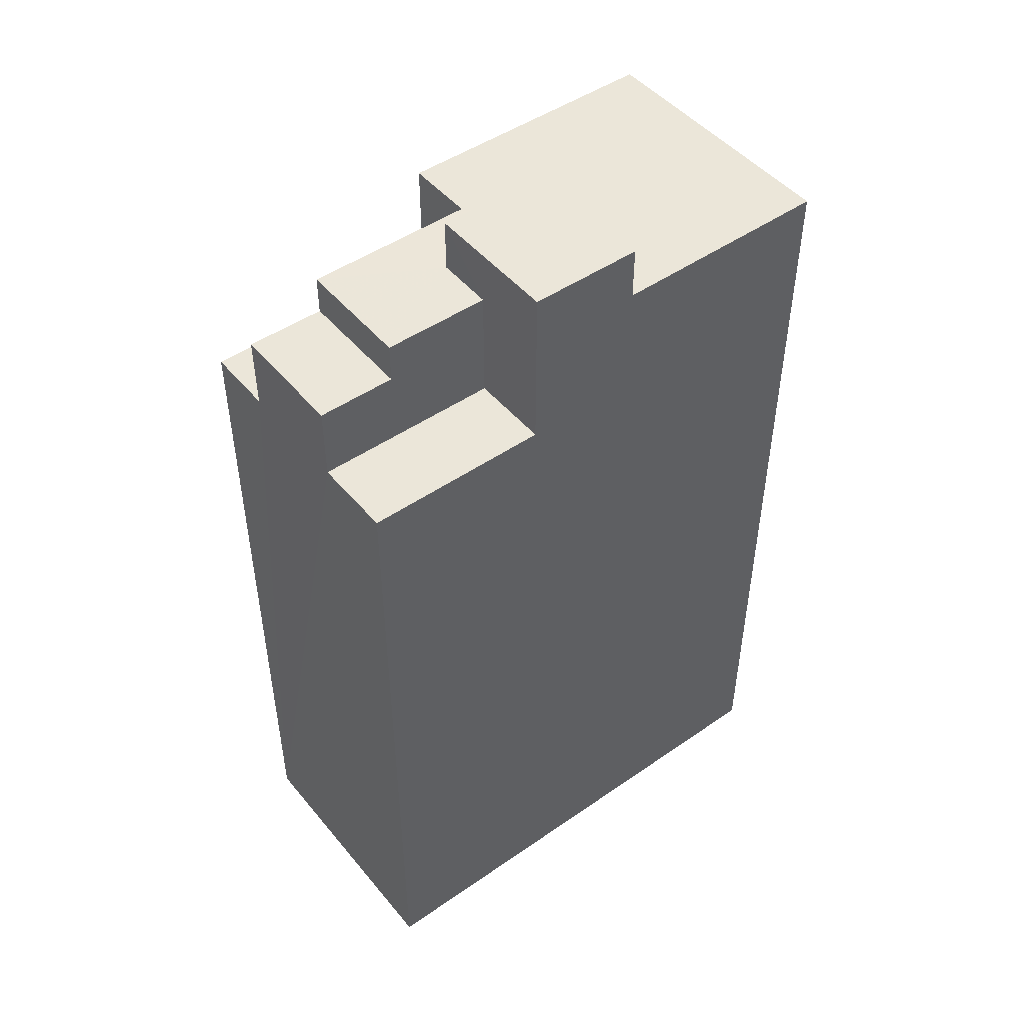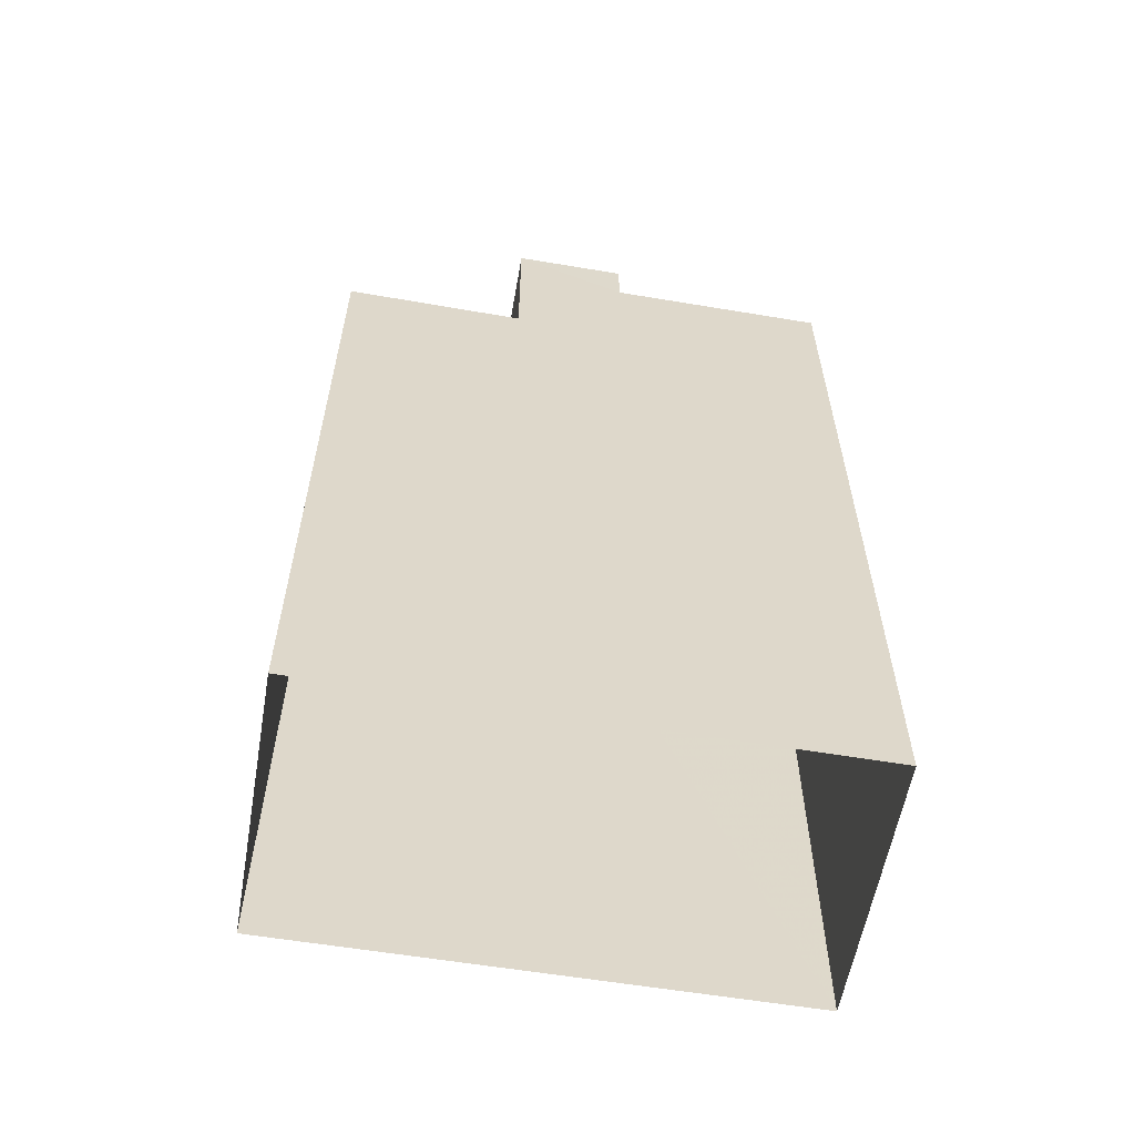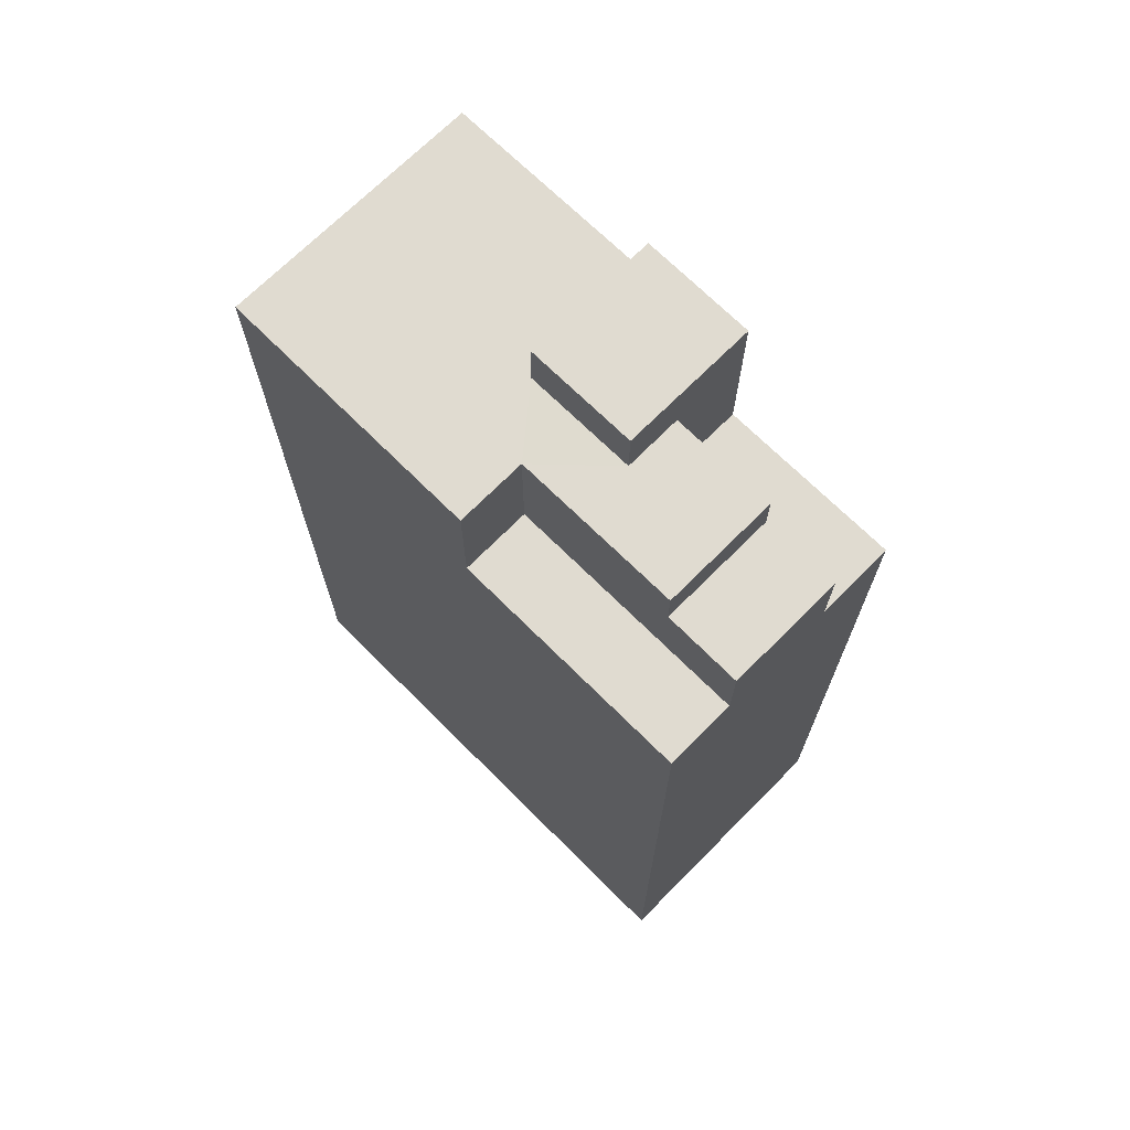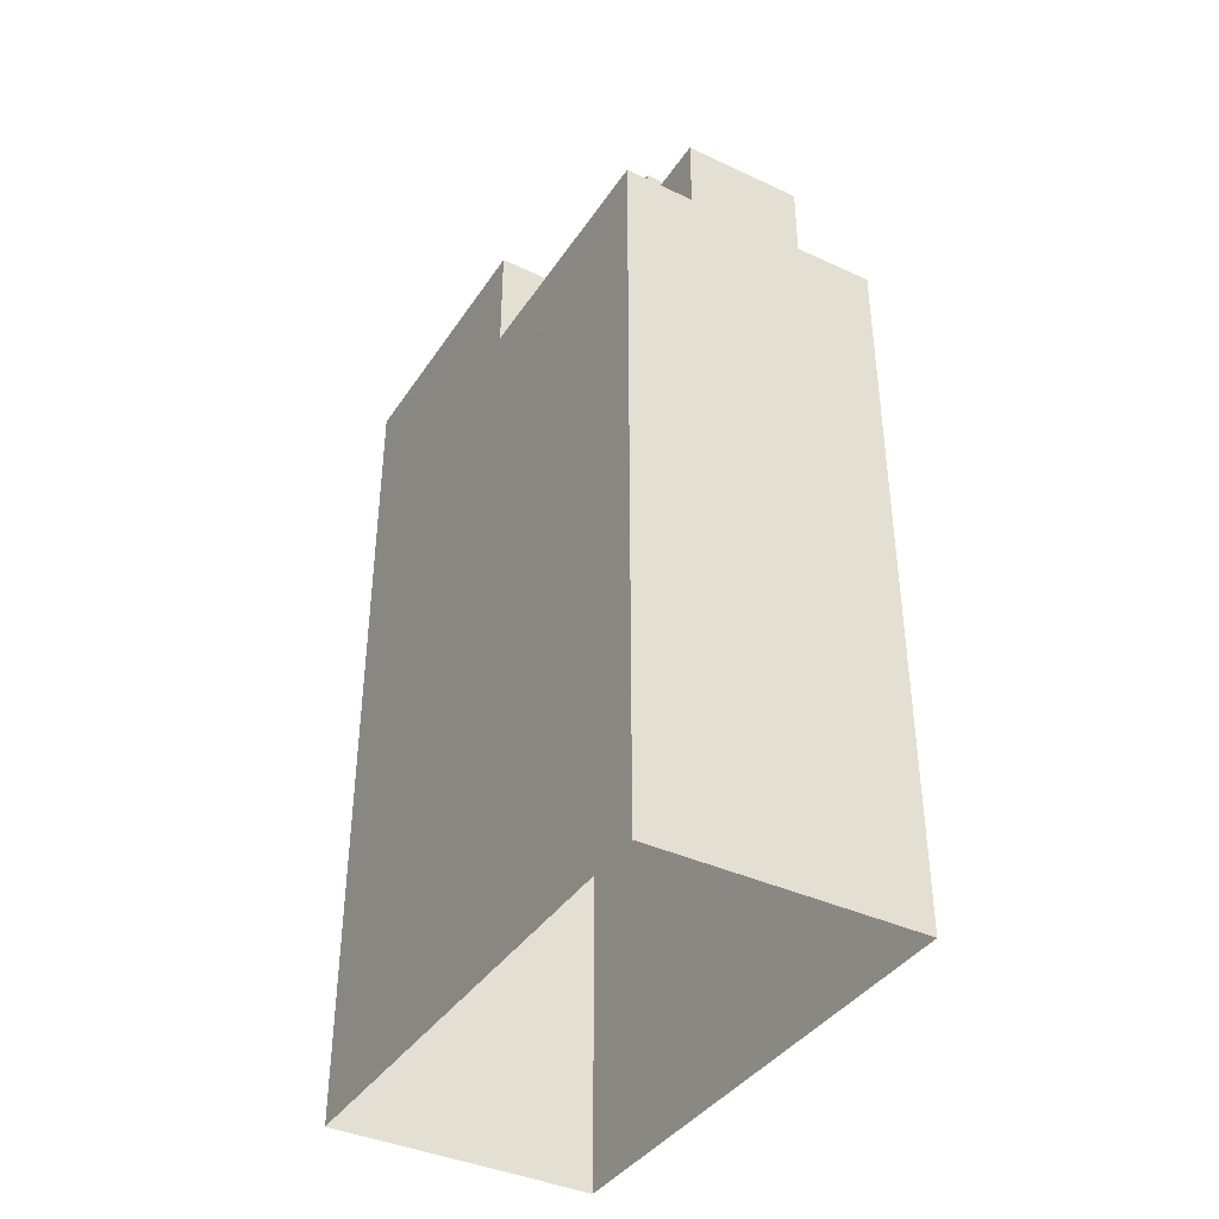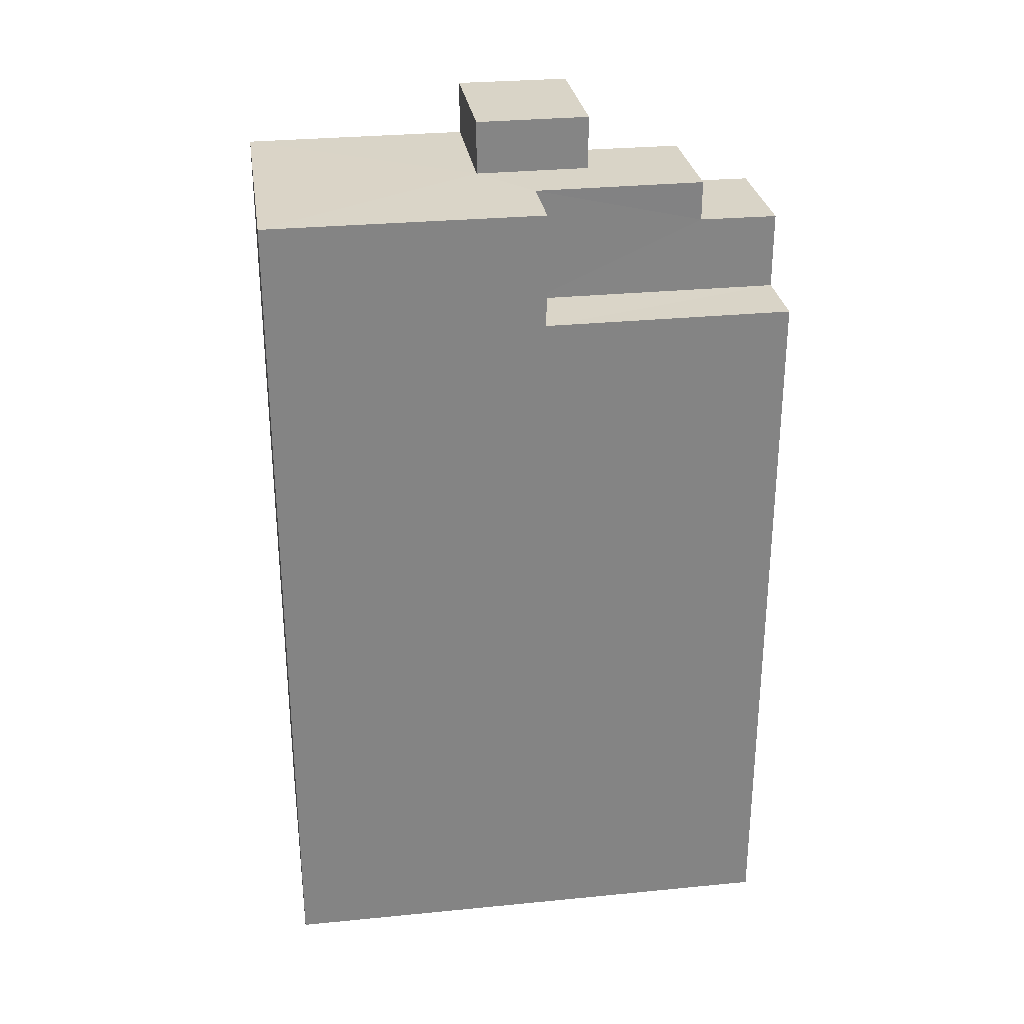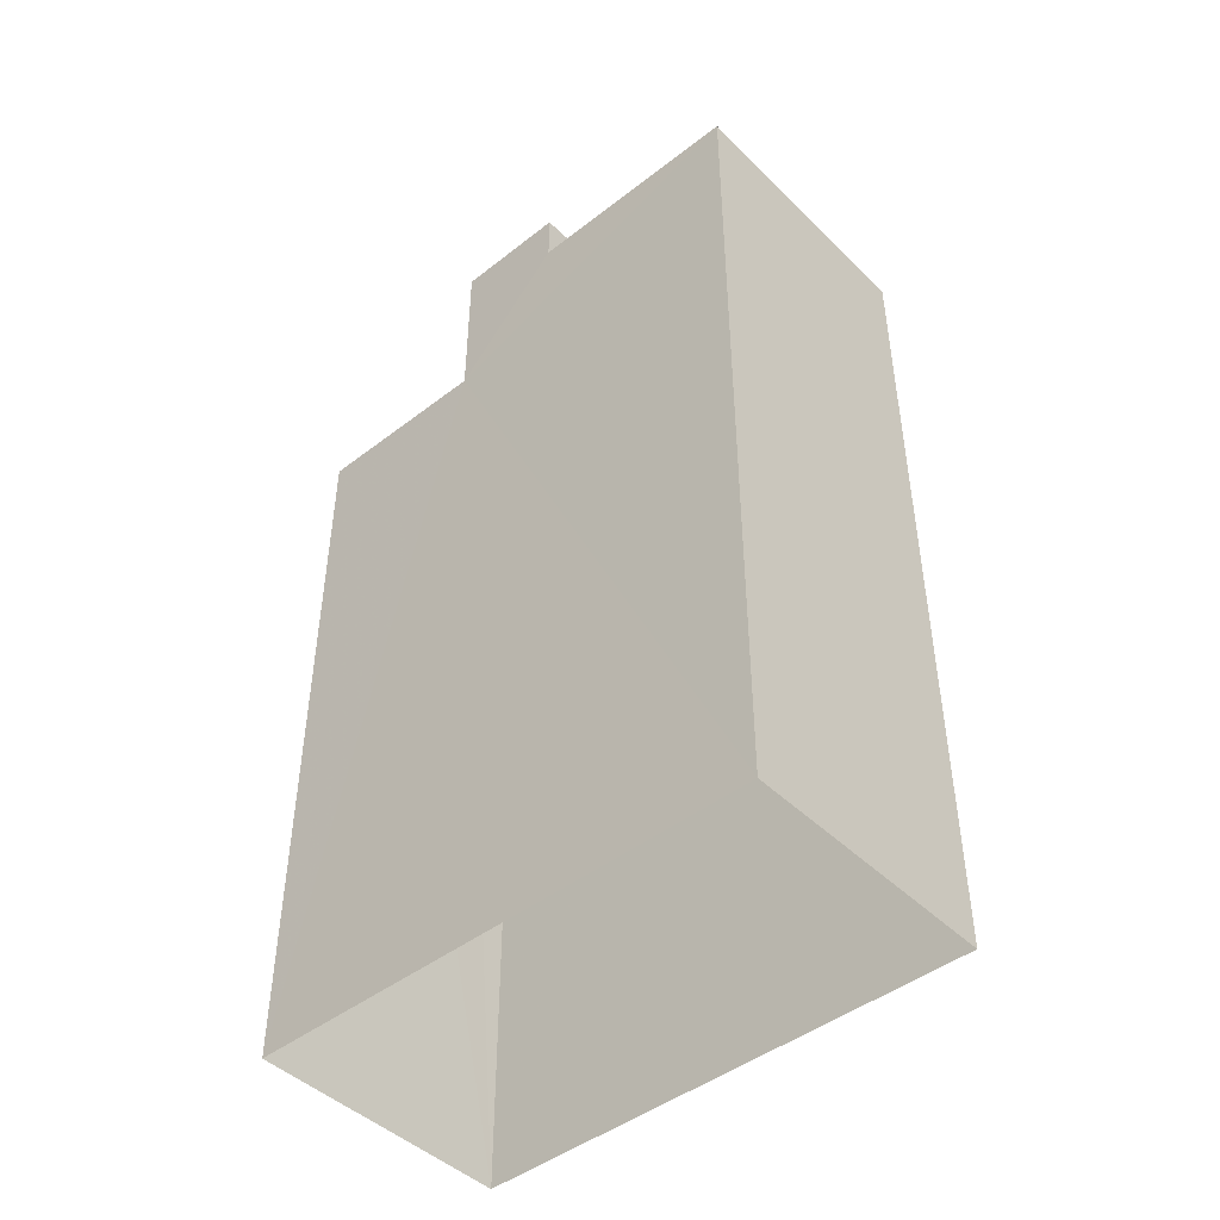
<metadata>
{"format":"obj","ext":"obj","renderer":"f3d","projection":"perspective","resolution":1024,"background":"white","views":[{"elev":48.1,"azim":49.1,"up":"+Z"},{"elev":-58.6,"azim":77.0,"up":"+Z"},{"elev":70.1,"azim":-48.3,"up":"+Z"},{"elev":-39.2,"azim":-33.4,"up":"+Z"},{"elev":28.9,"azim":-101.6,"up":"+Z"},{"elev":-45.5,"azim":128.7,"up":"+Z"}]}
</metadata>
<code>
v -3.718e+05 -1.048e+05 28.61
v -3.718e+05 -1.048e+05 28.61
v -3.718e+05 -1.048e+05 28.61
v -3.718e+05 -1.048e+05 28.61
v -3.718e+05 -1.048e+05 59.67
v -3.718e+05 -1.048e+05 59.67
v -3.718e+05 -1.048e+05 59.67
v -3.718e+05 -1.048e+05 59.67
v -3.718e+05 -1.048e+05 59.67
v -3.718e+05 -1.048e+05 59.67
v -3.718e+05 -1.048e+05 59.67
v -3.718e+05 -1.048e+05 59.67
v -3.718e+05 -1.048e+05 59.67
v -3.718e+05 -1.048e+05 59.67
v -3.718e+05 -1.048e+05 61.63
v -3.718e+05 -1.048e+05 61.63
v -3.718e+05 -1.048e+05 61.63
v -3.718e+05 -1.048e+05 61.63
v -3.718e+05 -1.048e+05 55.47
v -3.718e+05 -1.048e+05 55.47
v -3.718e+05 -1.048e+05 55.47
v -3.718e+05 -1.048e+05 55.47
v -3.718e+05 -1.048e+05 58.22
v -3.718e+05 -1.048e+05 58.22
v -3.718e+05 -1.048e+05 58.22
v -3.718e+05 -1.048e+05 58.22
v -3.718e+05 -1.048e+05 55.47
v -3.718e+05 -1.048e+05 55.47
v -3.718e+05 -1.048e+05 55.47
v -3.718e+05 -1.048e+05 55.47
f 1 2 3
f 4 1 3
f 5 6 7
f 8 5 7
f 5 9 6
f 10 11 12
f 10 12 13
f 5 8 13
f 12 11 14
f 13 12 5
f 15 16 17
f 18 15 17
f 19 20 21
f 22 19 21
f 23 24 25
f 23 26 24
f 27 28 29
f 27 30 28
f 14 23 30
f 30 23 28
f 14 11 23
f 28 23 25
f 15 18 9
f 6 9 27
f 6 27 3
f 3 27 4
f 4 27 29
f 9 18 27
f 8 7 19
f 7 2 19
f 19 1 20
f 19 2 1
f 25 24 28
f 29 28 4
f 4 28 1
f 1 21 20
f 28 24 21
f 28 21 1
f 5 16 15
f 9 5 15
f 7 3 2
f 7 6 3
f 26 11 10
f 26 23 11
f 30 27 14
f 27 18 14
f 14 17 12
f 14 18 17
f 12 17 16
f 5 12 16
f 22 13 8
f 19 22 8
f 10 13 26
f 13 22 26
f 26 21 24
f 26 22 21

</code>
